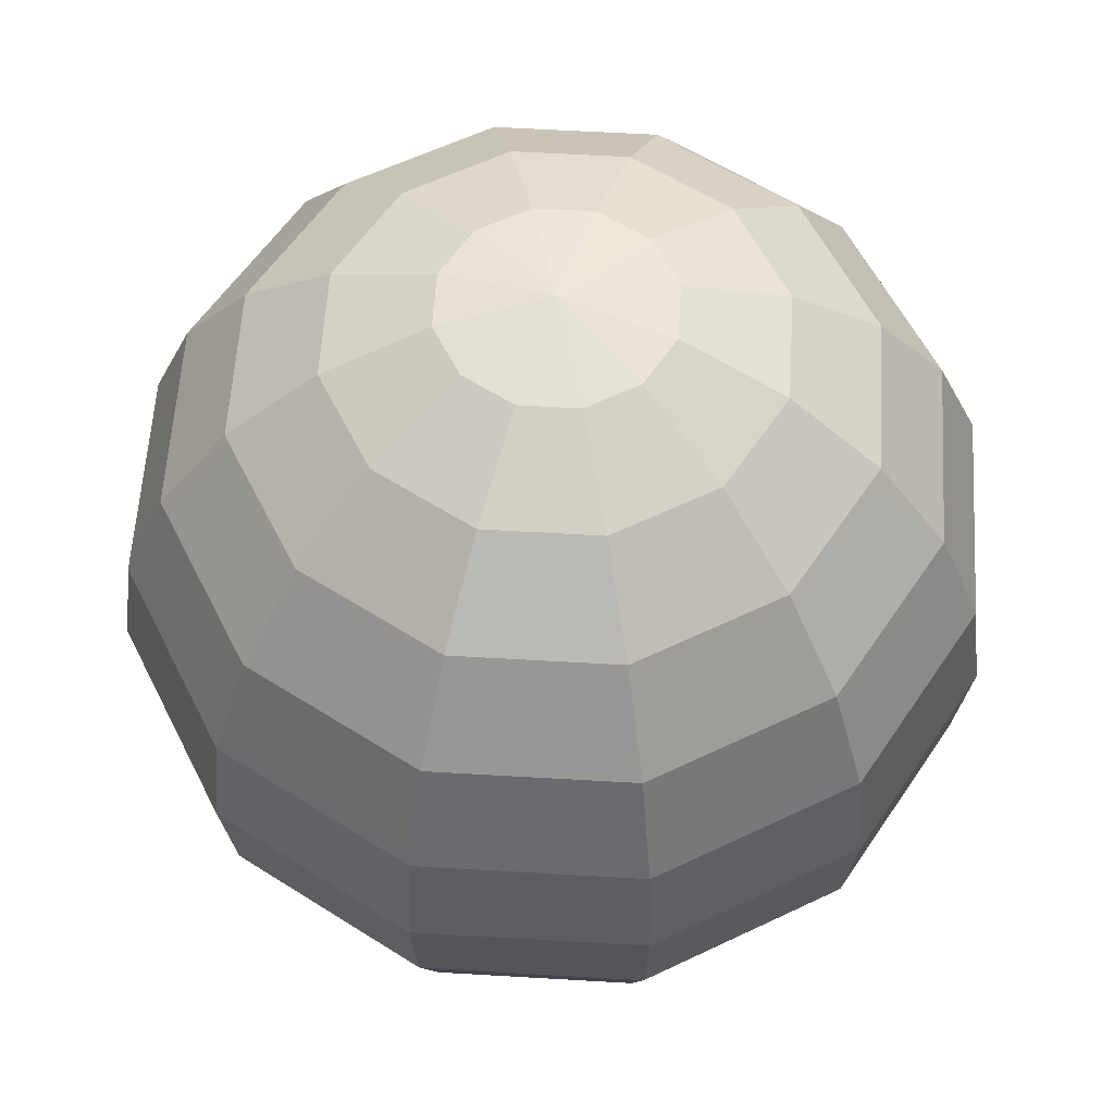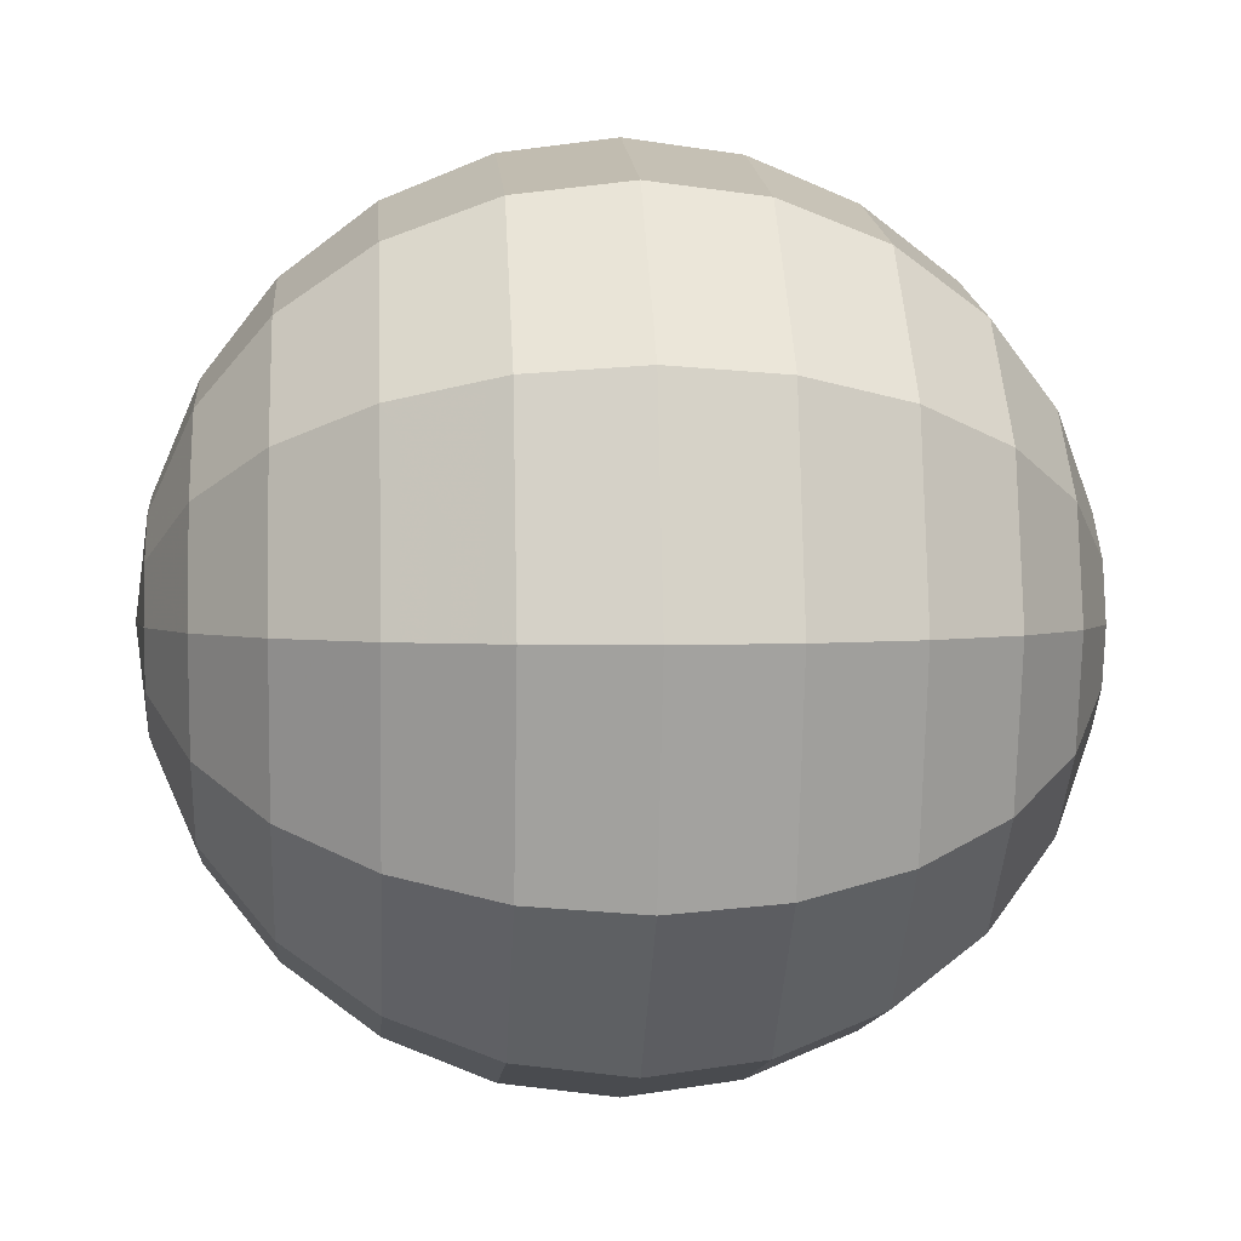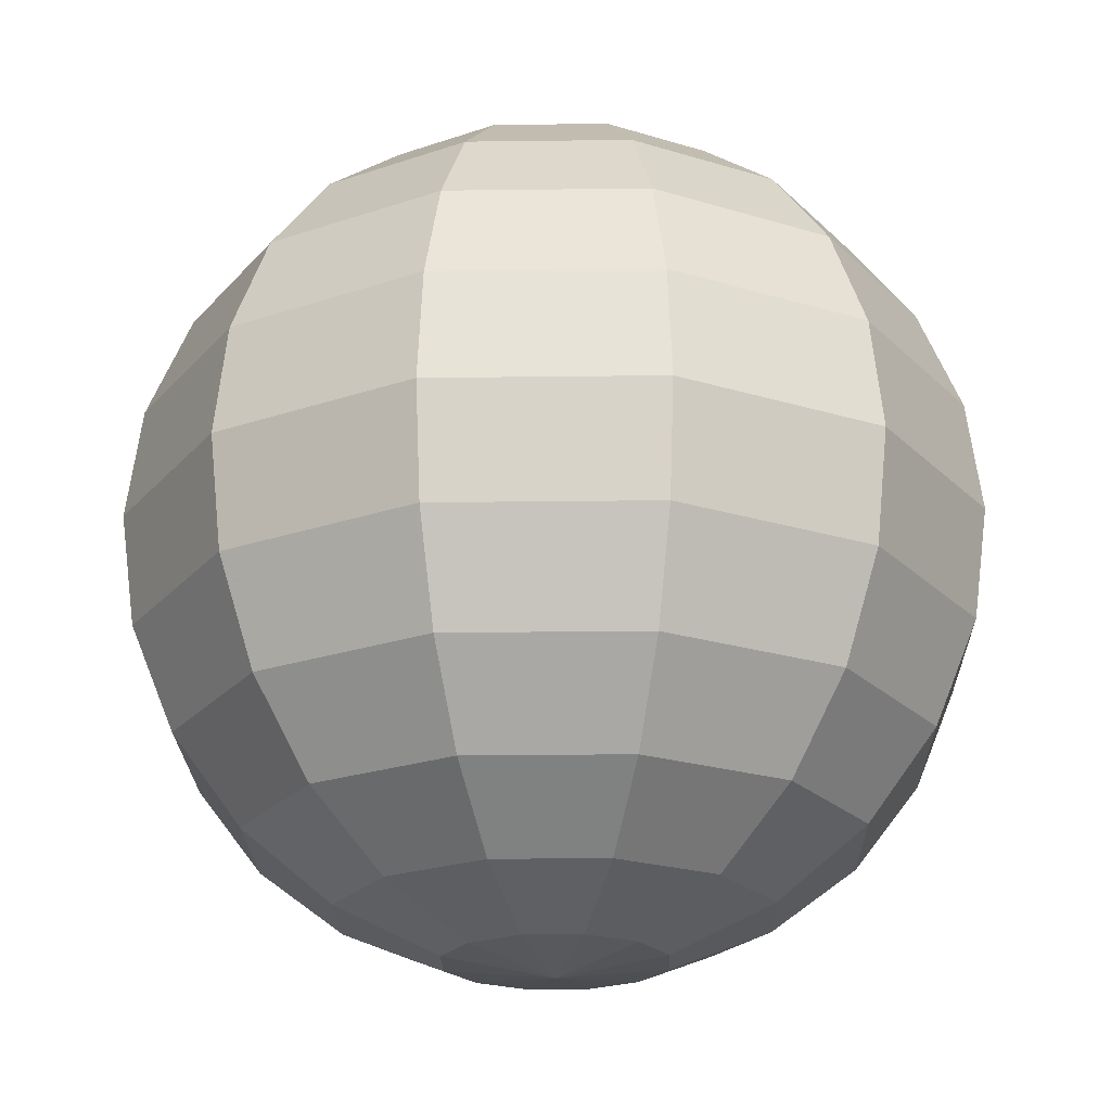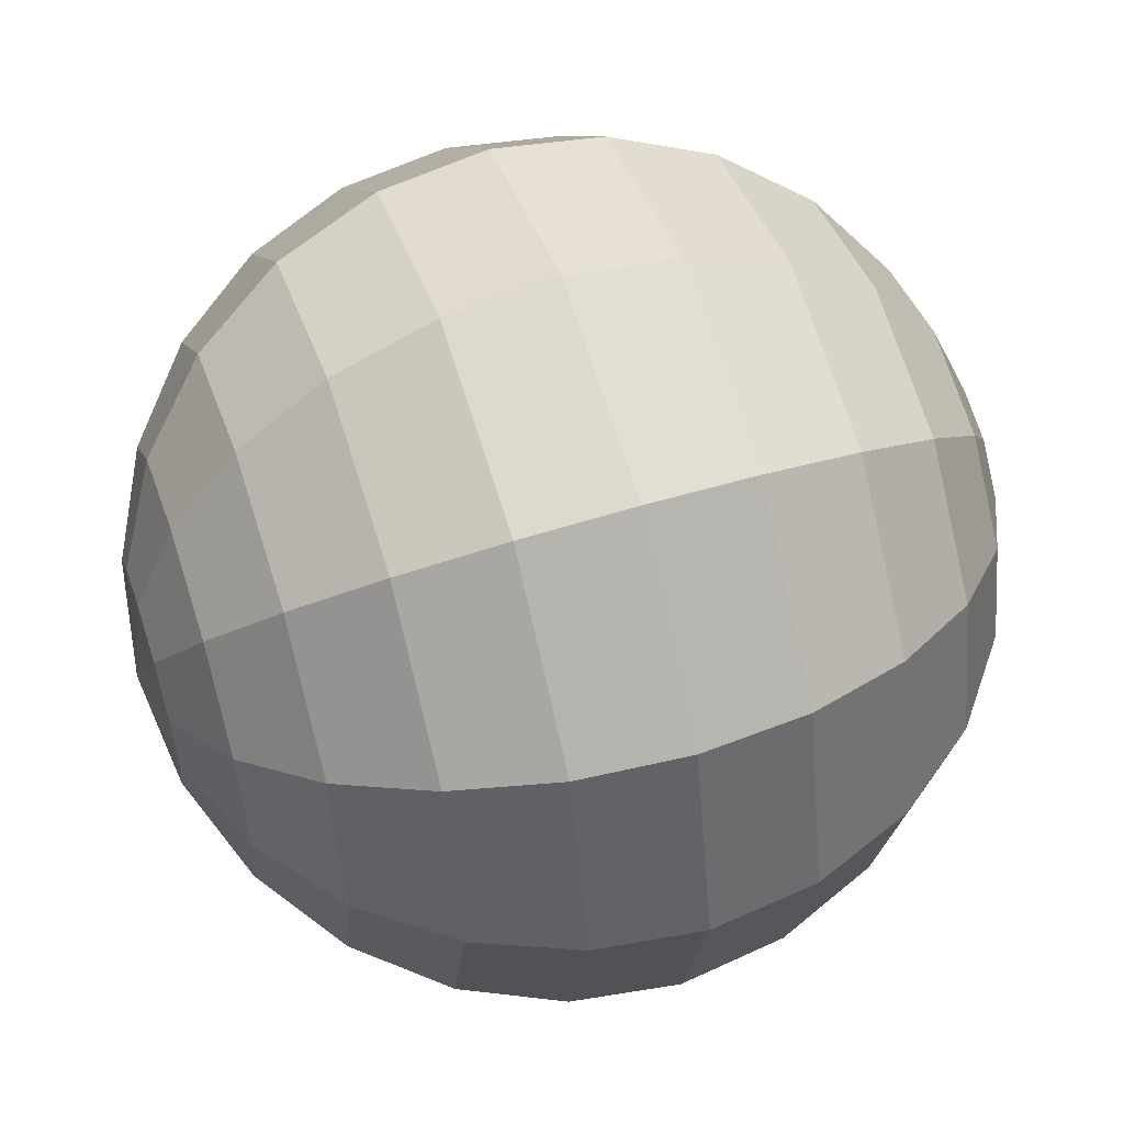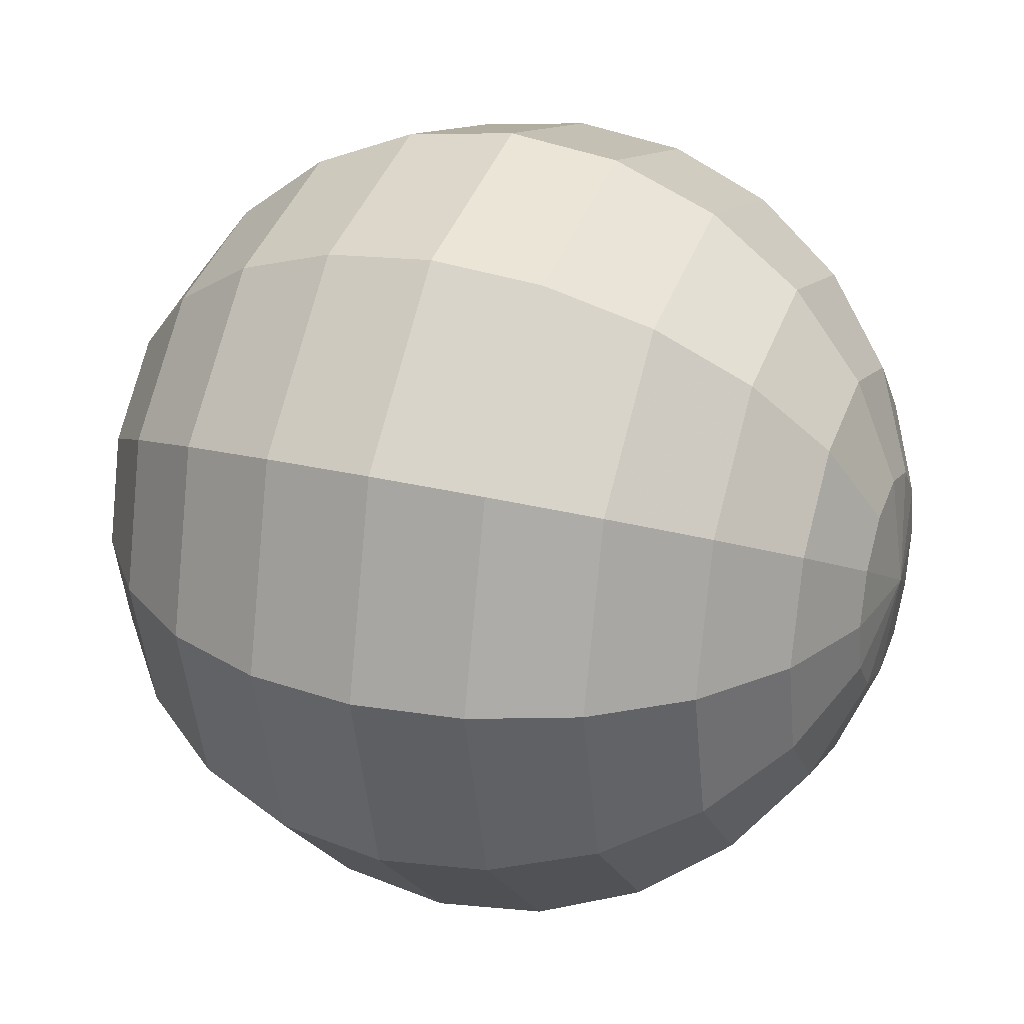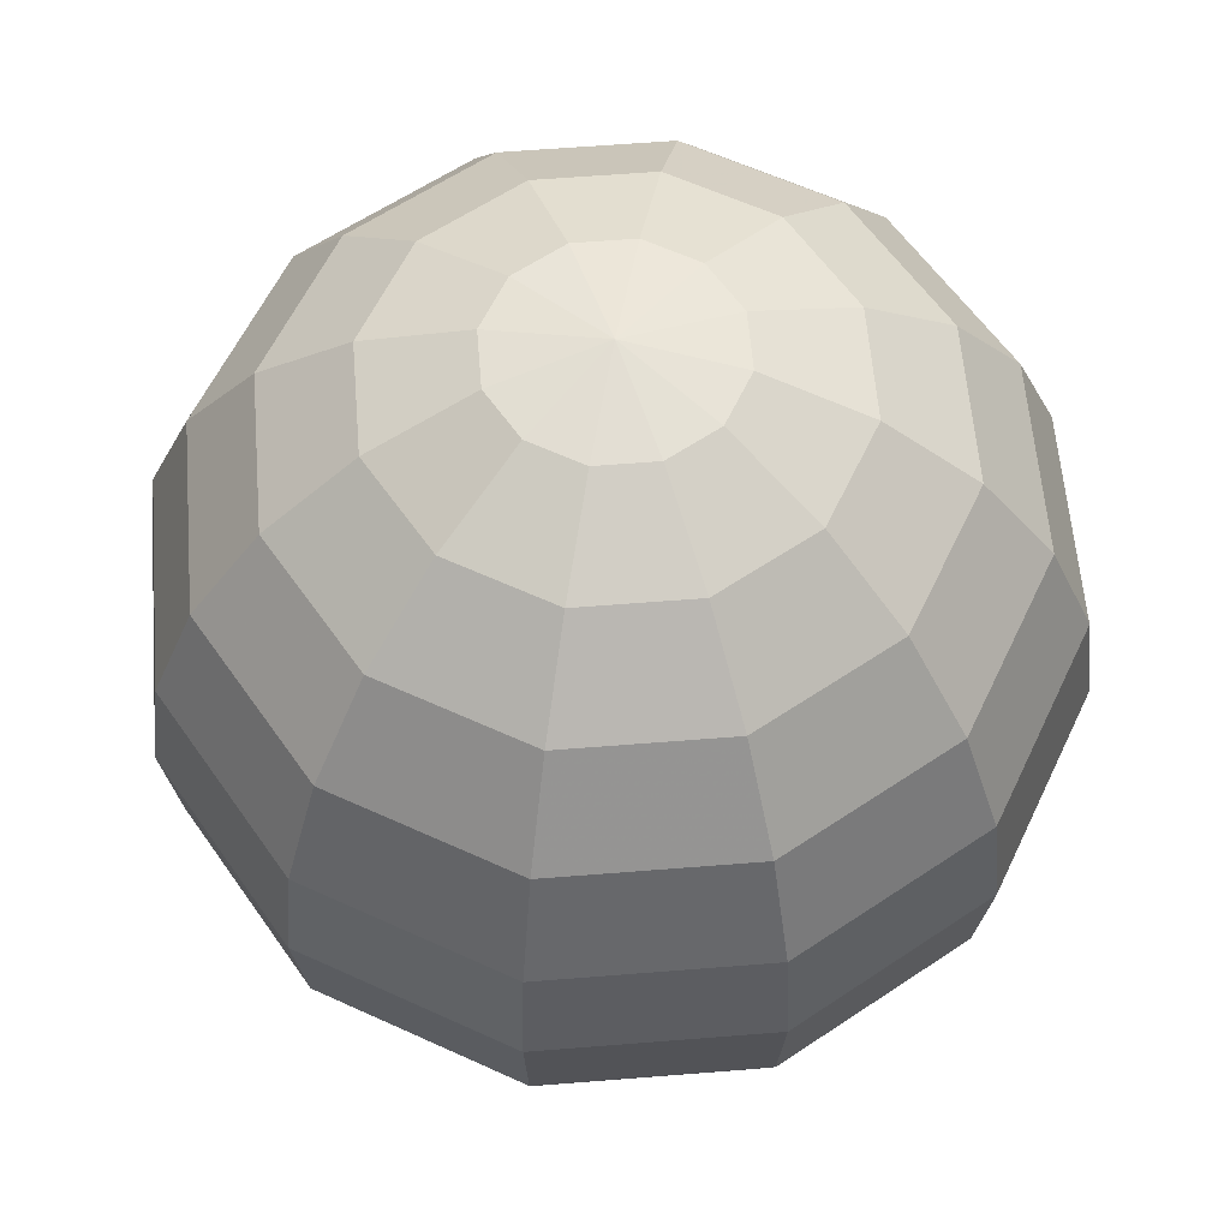
<metadata>
{"format":"obj","ext":"obj","renderer":"f3d","projection":"perspective","resolution":1024,"background":"white","views":[{"elev":58.1,"azim":168.5,"up":"+Y"},{"elev":2.5,"azim":-94.4,"up":"+Z"},{"elev":-21.9,"azim":106.3,"up":"+Y"},{"elev":54.8,"azim":71.8,"up":"+Z"},{"elev":27.1,"azim":111.0,"up":"+Z"},{"elev":59.7,"azim":-169.7,"up":"+Y"}]}
</metadata>
<code>
o Sphere_Sphere.001
v -0.2501 0.9659 0
v -0.4913 0.866 0
v -0.6984 0.7071 0
v -0.8573 0.5 0
v -0.9572 0.2588 0
v -0.9913 0 0
v -0.9572 -0.2588 0
v -0.8573 -0.5 0
v -0.6984 -0.7071 0
v -0.4913 -0.866 0
v -0.2501 -0.9659 0
v 0.008717 -1 0
v -0.2154 0.9659 -0.1294
v -0.4243 0.866 -0.25
v -0.6037 0.7071 -0.3536
v -0.7413 0.5 -0.433
v -0.8278 0.2588 -0.483
v -0.8573 0 -0.5
v -0.8278 -0.2588 -0.483
v -0.7413 -0.5 -0.433
v -0.6037 -0.7071 -0.3536
v -0.4243 -0.866 -0.25
v -0.2154 -0.9659 -0.1294
v -0.1207 0.9659 -0.2241
v -0.2413 0.866 -0.433
v -0.3448 0.7071 -0.6124
v -0.4243 0.5 -0.75
v -0.4742 0.2588 -0.8365
v -0.4913 0 -0.866
v -0.4742 -0.2588 -0.8365
v -0.4243 -0.5 -0.75
v -0.3448 -0.7071 -0.6124
v -0.2413 -0.866 -0.433
v -0.1207 -0.9659 -0.2241
v 0.008717 0.9659 -0.2588
v 0.008717 0.866 -0.5
v 0.008717 0.7071 -0.7071
v 0.008717 0.5 -0.866
v 0.008717 0.2588 -0.9659
v 0.008717 0 -1
v 0.008717 -0.2588 -0.9659
v 0.008717 -0.5 -0.866
v 0.008717 -0.7071 -0.7071
v 0.008717 -0.866 -0.5
v 0.008717 -0.9659 -0.2588
v 0.1381 0.9659 -0.2241
v 0.2587 0.866 -0.433
v 0.3623 0.7071 -0.6124
v 0.4417 0.5 -0.75
v 0.4917 0.2588 -0.8365
v 0.5087 0 -0.866
v 0.4917 -0.2588 -0.8365
v 0.4417 -0.5 -0.75
v 0.3623 -0.7071 -0.6124
v 0.2587 -0.866 -0.433
v 0.1381 -0.9659 -0.2241
v 0.008717 1 0
v 0.2329 0.9659 -0.1294
v 0.4417 0.866 -0.25
v 0.6211 0.7071 -0.3536
v 0.7587 0.5 -0.433
v 0.8452 0.2588 -0.483
v 0.8747 0 -0.5
v 0.8452 -0.2588 -0.483
v 0.7587 -0.5 -0.433
v 0.6211 -0.7071 -0.3536
v 0.4417 -0.866 -0.25
v 0.2329 -0.9659 -0.1294
v 0.2675 0.9659 -0
v 0.5087 0.866 0
v 0.7158 0.7071 0
v 0.8747 0.5 0
v 0.9746 0.2588 0
v 1.009 0 0
v 0.9746 -0.2588 0
v 0.8747 -0.5 0
v 0.7158 -0.7071 0
v 0.5087 -0.866 0
v 0.2675 -0.9659 -0
v 0.2329 0.9659 0.1294
v 0.4417 0.866 0.25
v 0.6211 0.7071 0.3536
v 0.7587 0.5 0.433
v 0.8452 0.2588 0.483
v 0.8747 0 0.5
v 0.8452 -0.2588 0.483
v 0.7587 -0.5 0.433
v 0.6211 -0.7071 0.3536
v 0.4417 -0.866 0.25
v 0.2329 -0.9659 0.1294
v 0.1381 0.9659 0.2241
v 0.2587 0.866 0.433
v 0.3623 0.7071 0.6124
v 0.4417 0.5 0.75
v 0.4917 0.2588 0.8365
v 0.5087 0 0.866
v 0.4917 -0.2588 0.8365
v 0.4417 -0.5 0.75
v 0.3623 -0.7071 0.6124
v 0.2587 -0.866 0.433
v 0.1381 -0.9659 0.2241
v 0.008717 0.9659 0.2588
v 0.008717 0.866 0.5
v 0.008717 0.7071 0.7071
v 0.008717 0.5 0.866
v 0.008717 0.2588 0.9659
v 0.008717 0 1
v 0.008717 -0.2588 0.9659
v 0.008717 -0.5 0.866
v 0.008717 -0.7071 0.7071
v 0.008717 -0.866 0.5
v 0.008717 -0.9659 0.2588
v -0.1207 0.9659 0.2241
v -0.2413 0.866 0.433
v -0.3448 0.7071 0.6124
v -0.4243 0.5 0.75
v -0.4742 0.2588 0.8365
v -0.4913 0 0.866
v -0.4742 -0.2588 0.8365
v -0.4243 -0.5 0.75
v -0.3448 -0.7071 0.6124
v -0.2413 -0.866 0.433
v -0.1207 -0.9659 0.2241
v -0.2154 0.9659 0.1294
v -0.4243 0.866 0.25
v -0.6037 0.7071 0.3536
v -0.7413 0.5 0.433
v -0.8278 0.2588 0.483
v -0.8573 0 0.5
v -0.8278 -0.2588 0.483
v -0.7413 -0.5 0.433
v -0.6037 -0.7071 0.3536
v -0.4243 -0.866 0.25
v -0.2154 -0.9659 0.1294
f 11 10 23
f 10 9 22
f 9 8 21
f 8 7 20
f 7 6 19
f 6 5 18
f 5 4 17
f 4 3 16
f 3 2 15
f 2 1 14
f 23 22 34
f 22 21 33
f 21 20 32
f 20 19 31
f 19 18 30
f 18 17 29
f 17 16 28
f 16 15 27
f 15 14 26
f 14 13 25
f 34 33 45
f 33 32 44
f 32 31 43
f 31 30 42
f 30 29 41
f 29 28 40
f 28 27 39
f 27 26 38
f 26 25 37
f 25 24 36
f 45 44 56
f 44 43 55
f 43 42 54
f 42 41 53
f 41 40 52
f 40 39 51
f 39 38 50
f 38 37 49
f 37 36 48
f 36 35 47
f 56 55 68
f 55 54 67
f 54 53 66
f 53 52 65
f 52 51 64
f 51 50 63
f 50 49 62
f 49 48 61
f 48 47 60
f 47 46 59
f 68 67 79
f 67 66 78
f 66 65 77
f 65 64 76
f 64 63 75
f 63 62 74
f 62 61 73
f 61 60 72
f 60 59 71
f 59 58 70
f 79 78 90
f 78 77 89
f 77 76 88
f 76 75 87
f 75 74 86
f 74 73 85
f 73 72 84
f 72 71 83
f 71 70 82
f 70 69 81
f 90 89 101
f 89 88 100
f 88 87 99
f 87 86 98
f 86 85 97
f 85 84 96
f 84 83 95
f 83 82 94
f 82 81 93
f 81 80 92
f 101 100 112
f 100 99 111
f 99 98 110
f 98 97 109
f 97 96 108
f 96 95 107
f 95 94 106
f 94 93 105
f 93 92 104
f 92 91 103
f 112 111 123
f 111 110 122
f 110 109 121
f 109 108 120
f 108 107 119
f 107 106 118
f 106 105 117
f 105 104 116
f 104 103 115
f 103 102 114
f 123 122 134
f 122 121 133
f 121 120 132
f 120 119 131
f 119 118 130
f 118 117 129
f 117 116 128
f 116 115 127
f 115 114 126
f 114 113 125
f 12 11 23
f 1 57 13
f 12 23 34
f 13 57 24
f 12 34 45
f 24 57 35
f 12 45 56
f 35 57 46
f 12 56 68
f 46 57 58
f 12 68 79
f 58 57 69
f 12 79 90
f 69 57 80
f 12 90 101
f 80 57 91
f 12 101 112
f 91 57 102
f 12 112 123
f 102 57 113
f 12 123 134
f 113 57 124
f 12 134 11
f 134 133 11
f 133 132 10
f 132 131 9
f 131 130 8
f 130 129 7
f 129 128 6
f 128 127 5
f 127 126 4
f 126 125 3
f 125 124 2
f 124 57 1
f 10 22 23
f 9 21 22
f 8 20 21
f 7 19 20
f 6 18 19
f 5 17 18
f 4 16 17
f 3 15 16
f 2 14 15
f 1 13 14
f 22 33 34
f 21 32 33
f 20 31 32
f 19 30 31
f 18 29 30
f 17 28 29
f 16 27 28
f 15 26 27
f 14 25 26
f 13 24 25
f 33 44 45
f 32 43 44
f 31 42 43
f 30 41 42
f 29 40 41
f 28 39 40
f 27 38 39
f 26 37 38
f 25 36 37
f 24 35 36
f 44 55 56
f 43 54 55
f 42 53 54
f 41 52 53
f 40 51 52
f 39 50 51
f 38 49 50
f 37 48 49
f 36 47 48
f 35 46 47
f 55 67 68
f 54 66 67
f 53 65 66
f 52 64 65
f 51 63 64
f 50 62 63
f 49 61 62
f 48 60 61
f 47 59 60
f 46 58 59
f 67 78 79
f 66 77 78
f 65 76 77
f 64 75 76
f 63 74 75
f 62 73 74
f 61 72 73
f 60 71 72
f 59 70 71
f 58 69 70
f 78 89 90
f 77 88 89
f 76 87 88
f 75 86 87
f 74 85 86
f 73 84 85
f 72 83 84
f 71 82 83
f 70 81 82
f 69 80 81
f 89 100 101
f 88 99 100
f 87 98 99
f 86 97 98
f 85 96 97
f 84 95 96
f 83 94 95
f 82 93 94
f 81 92 93
f 80 91 92
f 100 111 112
f 99 110 111
f 98 109 110
f 97 108 109
f 96 107 108
f 95 106 107
f 94 105 106
f 93 104 105
f 92 103 104
f 91 102 103
f 111 122 123
f 110 121 122
f 109 120 121
f 108 119 120
f 107 118 119
f 106 117 118
f 105 116 117
f 104 115 116
f 103 114 115
f 102 113 114
f 122 133 134
f 121 132 133
f 120 131 132
f 119 130 131
f 118 129 130
f 117 128 129
f 116 127 128
f 115 126 127
f 114 125 126
f 113 124 125
f 133 10 11
f 132 9 10
f 131 8 9
f 130 7 8
f 129 6 7
f 128 5 6
f 127 4 5
f 126 3 4
f 125 2 3
f 124 1 2

</code>
